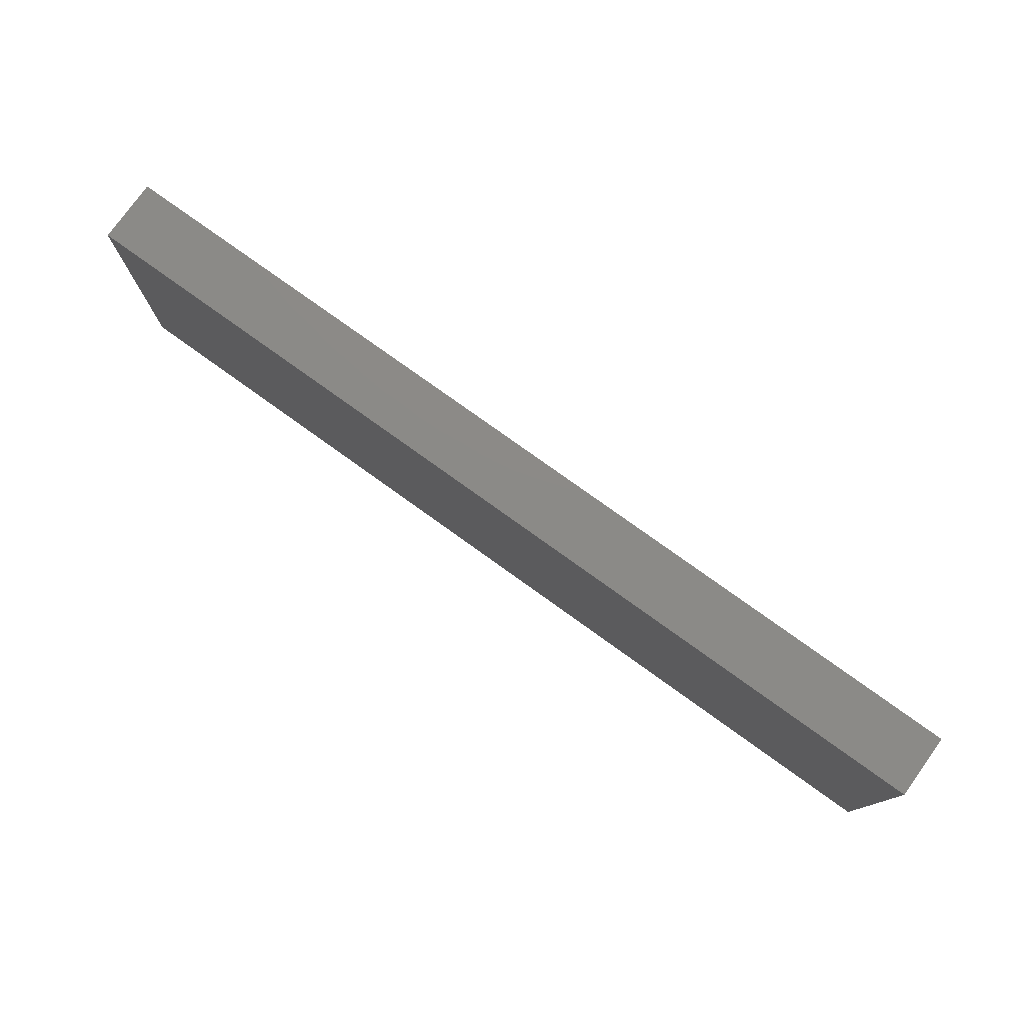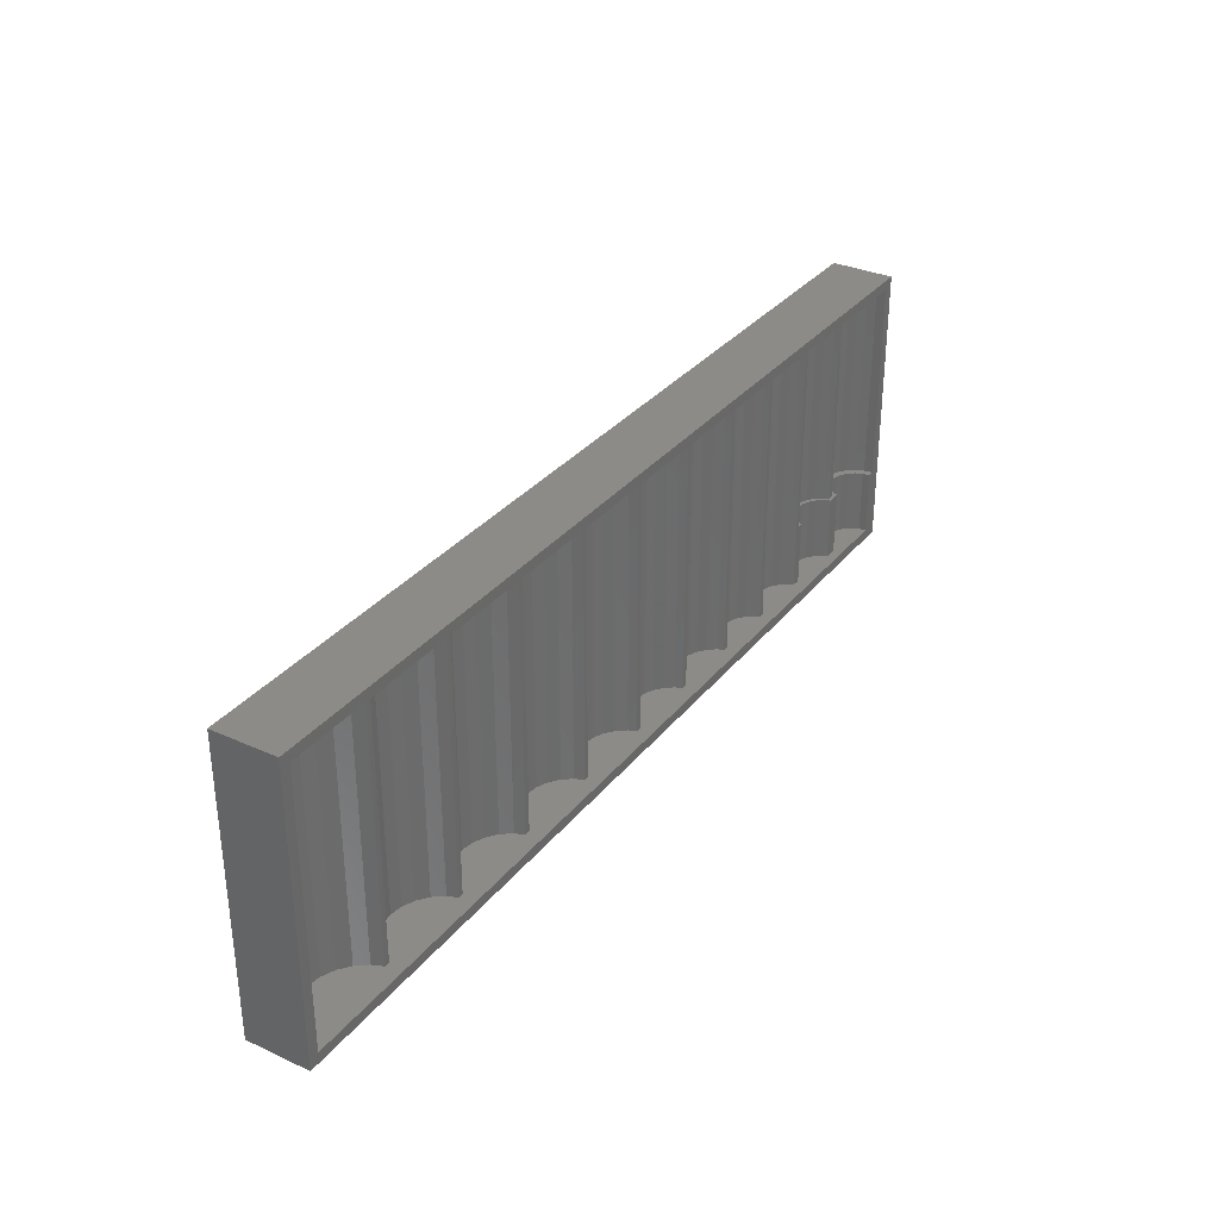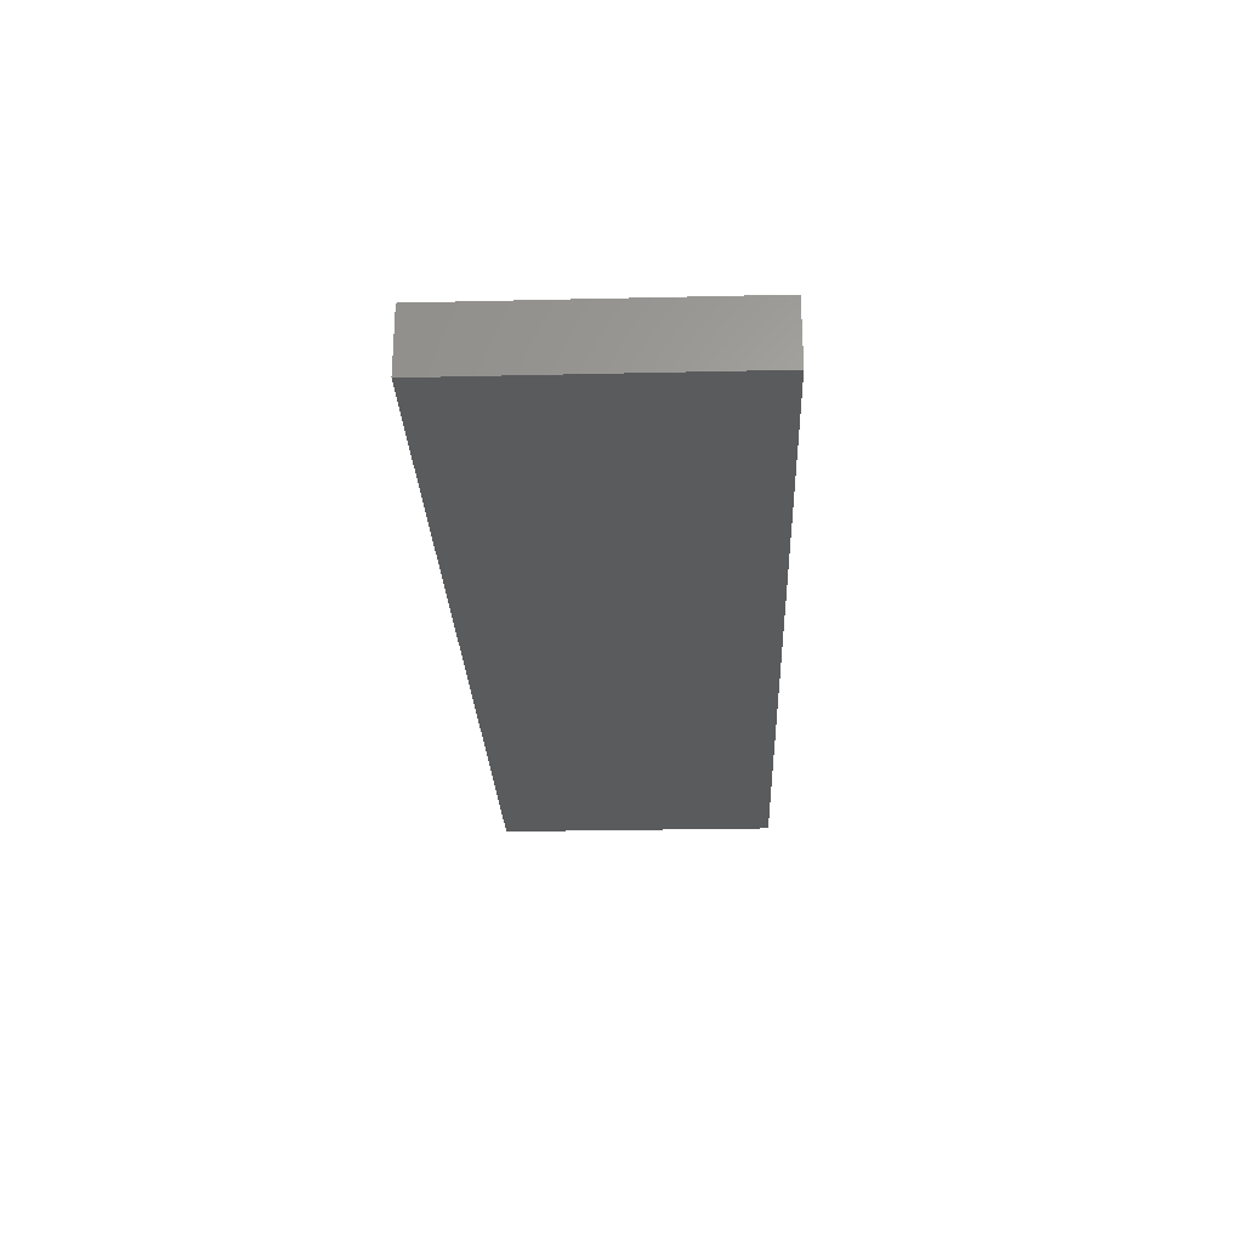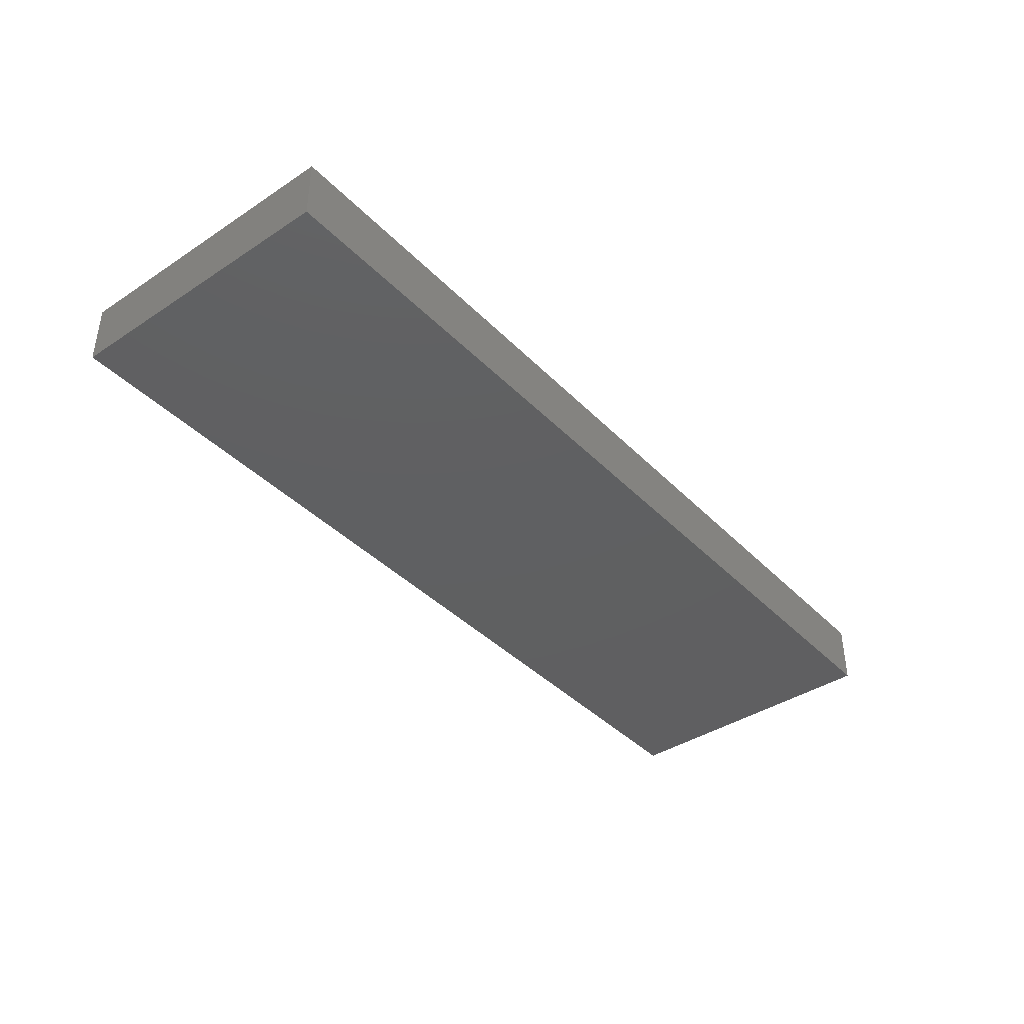
<metadata>
{"format":"stl","ext":"stl","renderer":"f3d","projection":"perspective","resolution":1024,"background":"white","views":[{"elev":77.6,"azim":-144.3,"up":"+Y"},{"elev":32.5,"azim":-57.8,"up":"+Y"},{"elev":-25.6,"azim":-87.9,"up":"+Z"},{"elev":-39.9,"azim":129.1,"up":"+Z"}]}
</metadata>
<code>
# stl→obj: 301 verts, 598 faces
v 207 67.69 12.28
v 206.5 18.42 11.07
v 207 18.42 12.28
v 206.5 67.69 11.07
v 208.2 18.42 12.28
v 208.2 67.69 12.28
v 9.888e-17 70.23 -3.074e-15
v 227.1 3.525e-16 0
v 0 -9.408e-14 0
v 227.1 70.23 -2.82e-15
v 0 70.23 15.3
v 0 -9.408e-14 15.3
v 2.975 67.69 12
v 2.54 2.54 15.3
v 2.975 2.54 12
v 2.54 67.69 15.3
v 4.25 67.69 8.922
v 4.25 2.54 8.922
v 6.278 67.69 6.278
v 6.278 2.54 6.278
v 8.922 2.54 4.25
v 8.922 67.69 4.25
v 12 2.54 2.975
v 12 67.69 2.975
v 15.3 2.54 2.54
v 15.3 67.69 2.54
v 18.61 2.54 2.975
v 18.61 67.69 2.975
v 21.69 2.54 4.25
v 21.69 67.69 4.25
v 24.33 2.54 6.278
v 24.33 67.69 6.278
v 26.36 2.54 8.922
v 26.36 67.69 8.922
v 27.43 2.54 11.52
v 27.43 67.69 11.52
v 28.76 2.54 11.52
v 28.76 67.69 11.52
v 29.67 67.69 9.328
v 29.67 2.54 9.328
v 31.57 67.69 6.853
v 31.57 2.54 6.853
v 34.04 2.54 4.954
v 34.04 67.69 4.954
v 36.92 2.54 3.76
v 36.92 67.69 3.76
v 40.02 2.54 3.353
v 40.02 67.69 3.353
v 43.11 2.54 3.76
v 43.11 67.69 3.76
v 45.99 2.54 4.954
v 45.99 67.69 4.954
v 48.47 2.54 6.853
v 48.47 67.69 6.853
v 50.37 67.69 9.328
v 50.37 2.54 9.328
v 51.33 2.54 11.66
v 51.33 67.69 11.66
v 52.62 2.54 11.66
v 52.62 67.69 11.66
v 53.54 67.69 9.423
v 53.54 2.54 9.423
v 55.41 67.69 6.988
v 55.41 2.54 6.988
v 57.85 2.54 5.119
v 57.85 67.69 5.119
v 60.68 2.54 3.944
v 60.68 67.69 3.944
v 63.73 2.54 3.543
v 63.73 67.69 3.543
v 66.77 2.54 3.944
v 66.77 67.69 3.944
v 69.61 2.54 5.119
v 69.61 67.69 5.119
v 72.04 2.54 6.988
v 72.04 67.69 6.988
v 73.91 67.69 9.423
v 73.91 2.54 9.423
v 74.85 2.54 11.69
v 74.85 67.69 11.69
v 76.17 2.54 11.69
v 76.17 67.69 11.69
v 76.97 67.69 9.773
v 76.97 2.54 9.773
v 78.73 67.69 7.482
v 78.73 2.54 7.482
v 81.02 2.54 5.724
v 81.02 67.69 5.724
v 83.69 2.54 4.619
v 83.69 67.69 4.619
v 86.55 2.54 4.242
v 86.55 67.69 4.242
v 89.41 2.54 4.619
v 89.41 67.69 4.619
v 92.08 2.54 5.724
v 92.08 67.69 5.724
v 94.37 2.54 7.482
v 94.37 67.69 7.482
v 96.13 67.69 9.773
v 96.13 2.54 9.773
v 96.98 2.54 11.82
v 96.98 67.69 11.82
v 98.29 2.54 11.82
v 98.29 67.69 11.82
v 99.02 67.69 10.06
v 99.02 2.54 10.06
v 100.7 67.69 7.886
v 100.7 2.54 7.886
v 102.9 2.54 6.219
v 102.9 67.69 6.219
v 105.4 2.54 5.171
v 105.4 67.69 5.171
v 108.1 2.54 4.813
v 108.1 67.69 4.813
v 110.8 2.54 5.171
v 110.8 67.69 5.171
v 113.3 2.54 6.219
v 113.3 67.69 6.219
v 115.5 2.54 7.886
v 115.5 67.69 7.886
v 117.2 67.69 10.06
v 117.2 2.54 10.06
v 118 2.54 11.92
v 118 67.69 11.92
v 119.3 2.54 11.92
v 119.3 67.69 11.92
v 119.9 67.69 10.37
v 119.9 2.54 10.37
v 121.5 67.69 8.326
v 121.5 2.54 8.326
v 123.5 2.54 6.758
v 123.5 67.69 6.758
v 125.9 2.54 5.772
v 125.9 67.69 5.772
v 128.5 2.54 5.436
v 128.5 67.69 5.436
v 131 2.54 5.772
v 131 67.69 5.772
v 133.4 2.54 6.758
v 133.4 67.69 6.758
v 135.4 2.54 8.326
v 135.4 67.69 8.326
v 137 67.69 10.37
v 137 2.54 10.37
v 137.7 2.54 12.03
v 137.7 67.69 12.03
v 139 2.54 12.03
v 139 67.69 12.03
v 139.6 67.69 10.67
v 139.6 2.54 10.67
v 141 2.54 8.757
v 141 67.69 8.757
v 143 2.54 7.286
v 143 67.69 7.286
v 145.2 2.54 6.361
v 145.2 67.69 6.361
v 147.6 2.54 6.045
v 147.6 67.69 6.045
v 150 2.54 6.361
v 150 67.69 6.361
v 152.2 2.54 7.286
v 152.2 67.69 7.286
v 154.1 2.54 8.757
v 154.1 67.69 8.757
v 155.6 2.54 10.67
v 155.6 67.69 10.67
v 156.2 2.54 12.14
v 156.2 67.69 12.14
v 157.5 2.54 12.14
v 157.5 67.69 12.14
v 158 67.69 11.07
v 158 2.54 11.07
v 159.3 67.69 9.323
v 159.3 2.54 9.323
v 161.1 2.54 7.978
v 161.1 67.69 7.978
v 163.1 2.54 7.134
v 163.1 67.69 7.134
v 165.3 2.54 6.845
v 165.3 67.69 6.845
v 167.5 2.54 7.134
v 167.5 67.69 7.134
v 169.5 2.54 7.978
v 169.5 67.69 7.978
v 171.3 2.54 9.323
v 171.3 67.69 9.323
v 172.6 67.69 11.07
v 172.6 2.54 11.07
v 173.1 2.54 12.28
v 173.1 67.69 12.28
v 174.4 2.54 12.28
v 174.4 67.69 12.28
v 174.9 67.69 11.07
v 174.9 2.54 11.07
v 176.2 67.69 9.323
v 176.2 2.54 9.323
v 178 2.54 7.978
v 178 67.69 7.978
v 180 2.54 7.134
v 180 67.69 7.134
v 182.2 2.54 6.845
v 182.2 67.69 6.845
v 184.4 2.54 7.134
v 184.4 67.69 7.134
v 186.4 2.54 7.978
v 186.4 67.69 7.978
v 188.2 2.54 9.323
v 188.2 67.69 9.323
v 189.5 67.69 11.07
v 189.5 2.54 11.07
v 190 2.54 12.28
v 190 67.69 12.28
v 191.3 2.54 12.28
v 191.3 67.69 12.28
v 191.3 18.42 12.28
v 191.8 67.69 11.07
v 191.8 18.42 11.07
v 193.2 67.69 9.323
v 193.2 18.42 9.323
v 194.9 18.42 7.978
v 194.9 67.69 7.978
v 196.9 18.42 7.134
v 196.9 67.69 7.134
v 199.1 18.42 6.845
v 199.1 67.69 6.845
v 201.3 18.42 7.134
v 201.3 67.69 7.134
v 203.4 18.42 7.978
v 203.4 67.69 7.978
v 205.1 18.42 9.323
v 205.1 67.69 9.323
v 227.1 -9.408e-14 15.3
v 222.8 2.54 15.3
v 222.8 18.42 15.3
v 224.5 18.42 15.3
v 224.5 67.69 15.3
v 227.1 70.23 15.3
v 192.3 2.54 12.28
v 206.3 2.54 12.97
v 209.7 2.54 12.97
v 222.6 2.54 13.54
v 214.3 2.54 8.741
v 217.8 2.54 8.741
v 216.1 2.54 8.509
v 212.7 2.54 9.419
v 219.4 2.54 9.419
v 211.2 2.54 10.5
v 220.9 2.54 10.5
v 210.2 2.54 11.91
v 221.9 2.54 11.91
v 197.2 2.54 8.029
v 201.1 2.54 8.029
v 199.1 2.54 7.772
v 195.4 2.54 8.781
v 202.9 2.54 8.781
v 193.8 2.54 9.978
v 204.5 2.54 9.978
v 192.6 2.54 11.54
v 205.7 2.54 11.54
v 208.7 18.42 11.07
v 208.7 67.69 11.07
v 211.8 18.42 7.978
v 210.1 67.69 9.323
v 210.1 18.42 9.323
v 211.8 67.69 7.978
v 222 18.42 9.323
v 220.3 67.69 7.978
v 220.3 18.42 7.978
v 222 67.69 9.323
v 223.4 67.69 11.07
v 223.4 18.42 11.07
v 213.9 18.42 7.134
v 213.9 67.69 7.134
v 224.2 18.42 13.11
v 224.2 67.69 13.11
v 216.1 18.42 6.845
v 216.1 67.69 6.845
v 218.2 67.69 7.134
v 218.2 18.42 7.134
v 199.1 18.42 7.772
v 197.2 18.42 8.029
v 195.4 18.42 8.781
v 193.8 18.42 9.978
v 192.6 18.42 11.54
v 192.3 18.42 12.28
v 201.1 18.42 8.029
v 202.9 18.42 8.781
v 204.5 18.42 9.978
v 205.7 18.42 11.54
v 206.3 18.42 12.97
v 216.1 18.42 8.509
v 214.3 18.42 8.741
v 212.7 18.42 9.419
v 211.2 18.42 10.5
v 210.2 18.42 11.91
v 209.7 18.42 12.97
v 217.8 18.42 8.741
v 219.4 18.42 9.419
v 220.9 18.42 10.5
v 221.9 18.42 11.91
v 222.6 18.42 13.54
f 1 2 3
f 2 1 4
f 5 1 3
f 1 5 6
f 7 8 9
f 8 7 10
f 11 9 12
f 9 11 7
f 13 14 15
f 14 13 16
f 17 15 18
f 15 17 13
f 19 18 20
f 18 19 17
f 21 19 20
f 19 21 22
f 23 22 21
f 22 23 24
f 25 24 23
f 24 25 26
f 27 26 25
f 26 27 28
f 29 28 27
f 28 29 30
f 31 30 29
f 30 31 32
f 33 32 31
f 32 33 34
f 35 34 33
f 34 35 36
f 37 36 35
f 36 37 38
f 39 37 40
f 37 39 38
f 41 40 42
f 40 41 39
f 43 41 42
f 41 43 44
f 45 44 43
f 44 45 46
f 47 46 45
f 46 47 48
f 49 48 47
f 48 49 50
f 51 50 49
f 50 51 52
f 53 52 51
f 52 53 54
f 55 53 56
f 53 55 54
f 57 55 56
f 55 57 58
f 59 58 57
f 58 59 60
f 61 59 62
f 59 61 60
f 63 62 64
f 62 63 61
f 65 63 64
f 63 65 66
f 67 66 65
f 66 67 68
f 69 68 67
f 68 69 70
f 71 70 69
f 70 71 72
f 73 72 71
f 72 73 74
f 75 74 73
f 74 75 76
f 77 75 78
f 75 77 76
f 79 77 78
f 77 79 80
f 81 80 79
f 80 81 82
f 83 81 84
f 81 83 82
f 85 84 86
f 84 85 83
f 87 85 86
f 85 87 88
f 89 88 87
f 88 89 90
f 91 90 89
f 90 91 92
f 93 92 91
f 92 93 94
f 95 94 93
f 94 95 96
f 97 96 95
f 96 97 98
f 99 97 100
f 97 99 98
f 101 99 100
f 99 101 102
f 103 102 101
f 102 103 104
f 105 103 106
f 103 105 104
f 107 106 108
f 106 107 105
f 109 107 108
f 107 109 110
f 111 110 109
f 110 111 112
f 113 112 111
f 112 113 114
f 115 114 113
f 114 115 116
f 117 116 115
f 116 117 118
f 119 118 117
f 118 119 120
f 121 119 122
f 119 121 120
f 123 121 122
f 121 123 124
f 125 124 123
f 124 125 126
f 127 125 128
f 125 127 126
f 129 128 130
f 128 129 127
f 131 129 130
f 129 131 132
f 133 132 131
f 132 133 134
f 135 134 133
f 134 135 136
f 137 136 135
f 136 137 138
f 139 138 137
f 138 139 140
f 141 140 139
f 140 141 142
f 143 141 144
f 141 143 142
f 145 143 144
f 143 145 146
f 147 146 145
f 146 147 148
f 149 147 150
f 147 149 148
f 151 149 150
f 149 151 152
f 153 152 151
f 152 153 154
f 155 154 153
f 154 155 156
f 157 156 155
f 156 157 158
f 159 158 157
f 158 159 160
f 161 160 159
f 160 161 162
f 163 162 161
f 162 163 164
f 165 164 163
f 164 165 166
f 167 166 165
f 166 167 168
f 169 168 167
f 168 169 170
f 171 169 172
f 169 171 170
f 173 172 174
f 172 173 171
f 175 173 174
f 173 175 176
f 177 176 175
f 176 177 178
f 179 178 177
f 178 179 180
f 181 180 179
f 180 181 182
f 183 182 181
f 182 183 184
f 185 184 183
f 184 185 186
f 187 185 188
f 185 187 186
f 189 187 188
f 187 189 190
f 191 190 189
f 190 191 192
f 193 191 194
f 191 193 192
f 195 194 196
f 194 195 193
f 197 195 196
f 195 197 198
f 199 198 197
f 198 199 200
f 201 200 199
f 200 201 202
f 203 202 201
f 202 203 204
f 205 204 203
f 204 205 206
f 207 206 205
f 206 207 208
f 209 207 210
f 207 209 208
f 211 209 210
f 209 211 212
f 213 212 211
f 212 213 214
f 214 213 215
f 216 215 217
f 215 216 214
f 218 217 219
f 217 218 216
f 220 218 219
f 218 220 221
f 222 221 220
f 221 222 223
f 224 223 222
f 223 224 225
f 226 225 224
f 225 226 227
f 228 227 226
f 227 228 229
f 230 229 228
f 229 230 231
f 4 230 2
f 230 4 231
f 232 9 8
f 9 232 12
f 12 14 11
f 14 12 232
f 14 232 233
f 233 232 234
f 234 232 235
f 235 232 236
f 11 16 237
f 16 11 14
f 237 16 236
f 237 236 232
f 23 27 25
f 27 23 29
f 29 23 21
f 29 21 31
f 31 21 20
f 31 20 33
f 33 20 18
f 33 18 35
f 35 18 15
f 35 15 37
f 37 15 57
f 57 15 59
f 59 15 79
f 79 15 81
f 81 15 101
f 101 15 103
f 103 15 123
f 123 15 125
f 199 203 201
f 203 199 197
f 203 197 205
f 205 197 196
f 205 196 207
f 207 196 194
f 207 194 210
f 210 194 191
f 210 191 211
f 211 191 213
f 213 191 238
f 133 137 135
f 137 133 131
f 137 131 139
f 139 131 130
f 139 130 141
f 141 130 128
f 141 128 144
f 144 128 125
f 144 125 145
f 145 125 15
f 145 15 14
f 145 14 147
f 147 14 167
f 167 14 169
f 169 14 189
f 189 14 191
f 191 14 239
f 239 14 240
f 240 14 241
f 241 14 233
f 242 243 244
f 243 242 245
f 243 245 246
f 246 245 247
f 246 247 248
f 248 247 249
f 248 249 250
f 250 249 240
f 250 240 241
f 251 252 253
f 252 251 254
f 252 254 255
f 255 254 256
f 255 256 257
f 257 256 258
f 257 258 259
f 259 258 238
f 259 238 239
f 239 238 191
f 177 181 179
f 181 177 175
f 181 175 183
f 183 175 174
f 183 174 185
f 185 174 172
f 185 172 188
f 188 172 169
f 188 169 189
f 155 159 157
f 159 155 161
f 161 155 153
f 161 153 163
f 163 153 151
f 163 151 165
f 165 151 150
f 165 150 167
f 167 150 147
f 111 115 113
f 115 111 117
f 117 111 109
f 117 109 119
f 119 109 108
f 119 108 122
f 122 108 106
f 122 106 123
f 123 106 103
f 89 93 91
f 93 89 87
f 93 87 95
f 95 87 86
f 95 86 97
f 97 86 84
f 97 84 100
f 100 84 81
f 100 81 101
f 67 71 69
f 71 67 73
f 73 67 65
f 73 65 75
f 75 65 64
f 75 64 78
f 78 64 62
f 78 62 79
f 79 62 59
f 45 49 47
f 49 45 43
f 49 43 51
f 51 43 42
f 51 42 53
f 53 42 40
f 53 40 56
f 56 40 37
f 56 37 57
f 260 6 5
f 6 260 261
f 262 263 264
f 263 262 265
f 266 267 268
f 267 266 269
f 270 266 271
f 266 270 269
f 263 260 264
f 260 263 261
f 272 265 262
f 265 272 273
f 236 274 235
f 274 236 275
f 276 273 272
f 273 276 277
f 268 278 279
f 278 268 267
f 279 277 276
f 277 279 278
f 275 271 274
f 271 275 270
f 8 237 232
f 237 8 10
f 11 10 7
f 10 11 237
f 50 46 48
f 46 50 44
f 44 50 52
f 44 52 41
f 41 52 54
f 41 54 39
f 39 54 55
f 39 55 38
f 38 55 58
f 38 58 36
f 72 68 70
f 68 72 74
f 68 74 66
f 66 74 76
f 66 76 63
f 63 76 77
f 63 77 61
f 61 77 80
f 61 80 60
f 60 80 58
f 94 90 92
f 90 94 88
f 88 94 96
f 88 96 85
f 85 96 98
f 85 98 83
f 83 98 99
f 83 99 102
f 83 102 82
f 82 102 80
f 116 112 114
f 112 116 118
f 112 118 110
f 110 118 120
f 110 120 107
f 107 120 121
f 107 121 105
f 105 121 124
f 105 124 104
f 104 124 102
f 160 156 158
f 156 160 162
f 156 162 154
f 154 162 164
f 154 164 152
f 152 164 166
f 152 166 149
f 149 166 168
f 149 168 148
f 148 168 146
f 182 178 180
f 178 182 176
f 176 182 184
f 176 184 186
f 176 186 173
f 173 186 171
f 171 186 187
f 171 187 190
f 171 190 170
f 170 190 168
f 227 223 225
f 223 227 221
f 221 227 229
f 221 229 218
f 218 229 231
f 218 231 216
f 216 231 4
f 216 4 214
f 214 4 1
f 214 1 212
f 212 1 192
f 192 1 190
f 278 273 277
f 273 278 265
f 265 278 267
f 265 267 269
f 265 269 263
f 263 269 261
f 261 269 270
f 261 270 275
f 261 275 6
f 6 275 1
f 138 134 136
f 134 138 132
f 132 138 140
f 132 140 129
f 129 140 142
f 129 142 127
f 127 142 143
f 127 143 126
f 126 143 146
f 126 146 124
f 124 146 13
f 13 146 16
f 16 146 168
f 16 168 190
f 16 190 1
f 16 1 275
f 16 275 236
f 204 200 202
f 200 204 198
f 198 204 206
f 198 206 208
f 198 208 195
f 195 208 193
f 193 208 209
f 193 209 212
f 193 212 192
f 28 24 26
f 24 28 30
f 24 30 22
f 22 30 32
f 22 32 19
f 19 32 34
f 19 34 17
f 17 34 36
f 17 36 13
f 13 36 58
f 13 58 80
f 13 80 102
f 13 102 124
f 222 226 224
f 226 222 220
f 226 220 280
f 280 220 281
f 281 220 219
f 281 219 282
f 282 219 283
f 283 219 217
f 283 217 284
f 284 217 215
f 284 215 285
f 280 228 226
f 228 280 286
f 228 286 230
f 230 286 287
f 230 287 288
f 230 288 2
f 2 288 289
f 2 289 3
f 3 289 290
f 3 290 5
f 272 279 276
f 279 272 262
f 279 262 268
f 268 262 291
f 291 262 292
f 292 262 264
f 292 264 293
f 293 264 260
f 293 260 294
f 294 260 295
f 295 260 5
f 295 5 296
f 296 5 290
f 268 297 266
f 297 268 291
f 266 297 298
f 266 298 271
f 271 298 299
f 271 299 300
f 271 300 274
f 274 300 301
f 274 301 235
f 235 301 234
f 238 215 213
f 215 238 285
f 284 238 258
f 238 284 285
f 283 258 256
f 258 283 284
f 254 283 256
f 283 254 282
f 251 282 254
f 282 251 281
f 253 281 251
f 281 253 280
f 252 280 253
f 280 252 286
f 255 286 252
f 286 255 287
f 257 287 255
f 287 257 288
f 289 257 259
f 257 289 288
f 239 289 259
f 289 239 290
f 240 290 239
f 290 240 296
f 295 240 249
f 240 295 296
f 294 249 247
f 249 294 295
f 245 294 247
f 294 245 293
f 242 293 245
f 293 242 292
f 244 292 242
f 292 244 291
f 243 291 244
f 291 243 297
f 246 297 243
f 297 246 298
f 248 298 246
f 298 248 299
f 300 248 250
f 248 300 299
f 301 250 241
f 250 301 300
f 234 241 233
f 241 234 301

</code>
